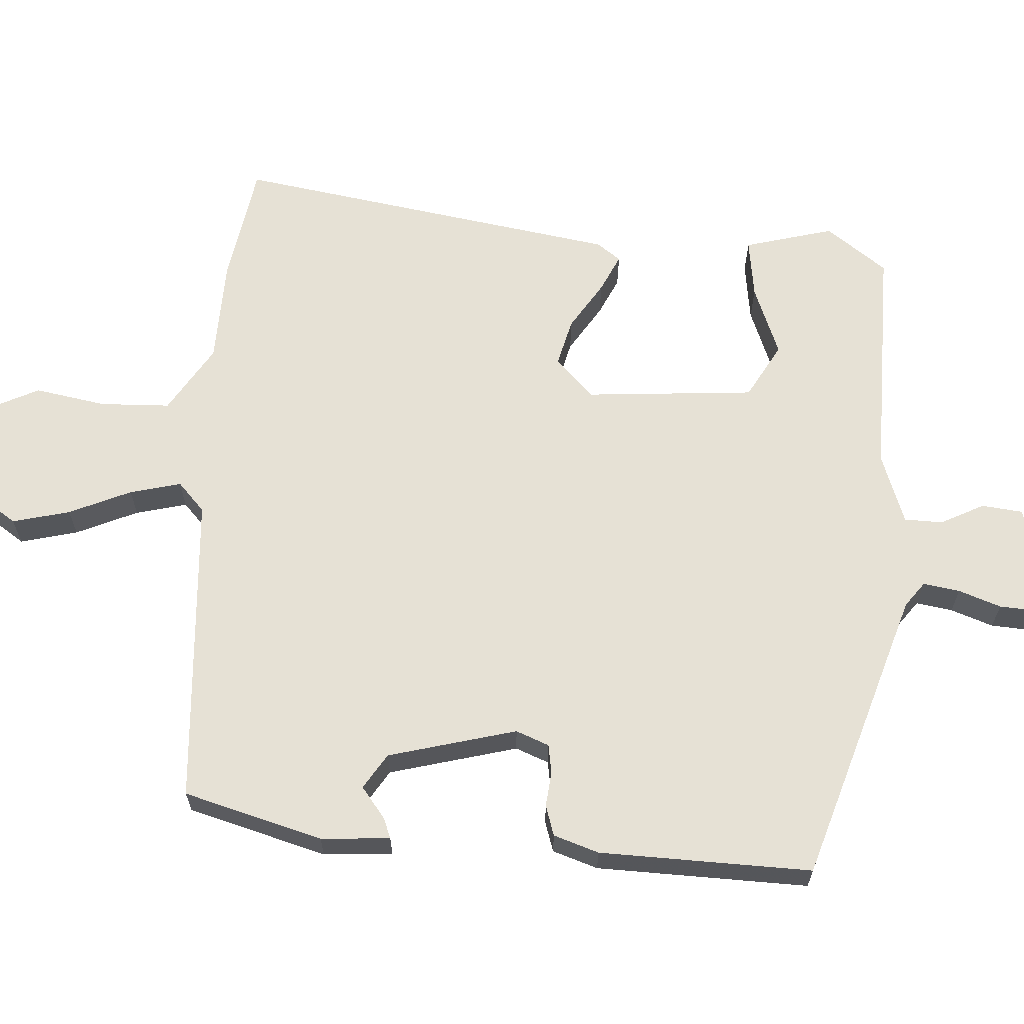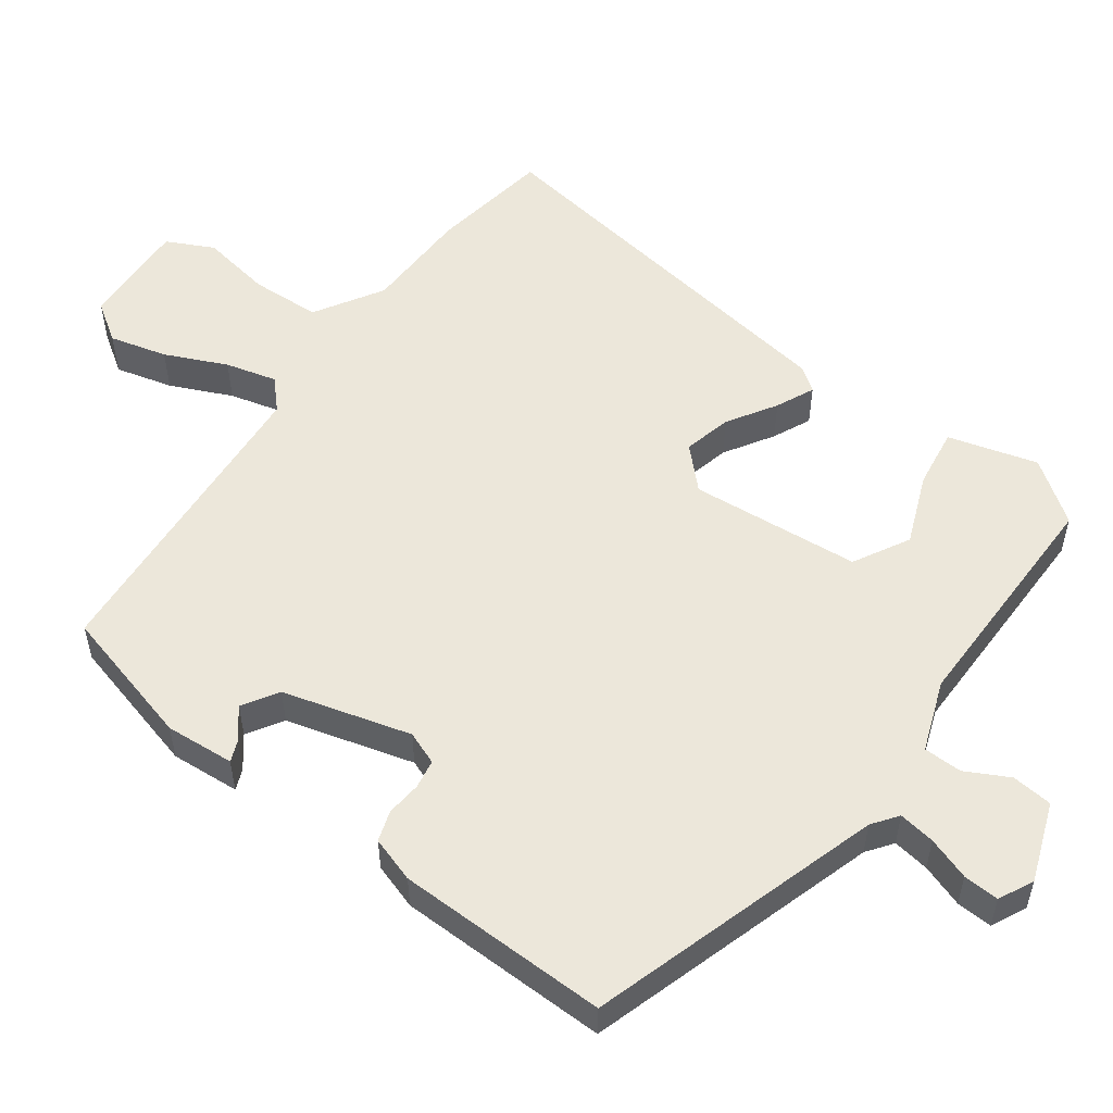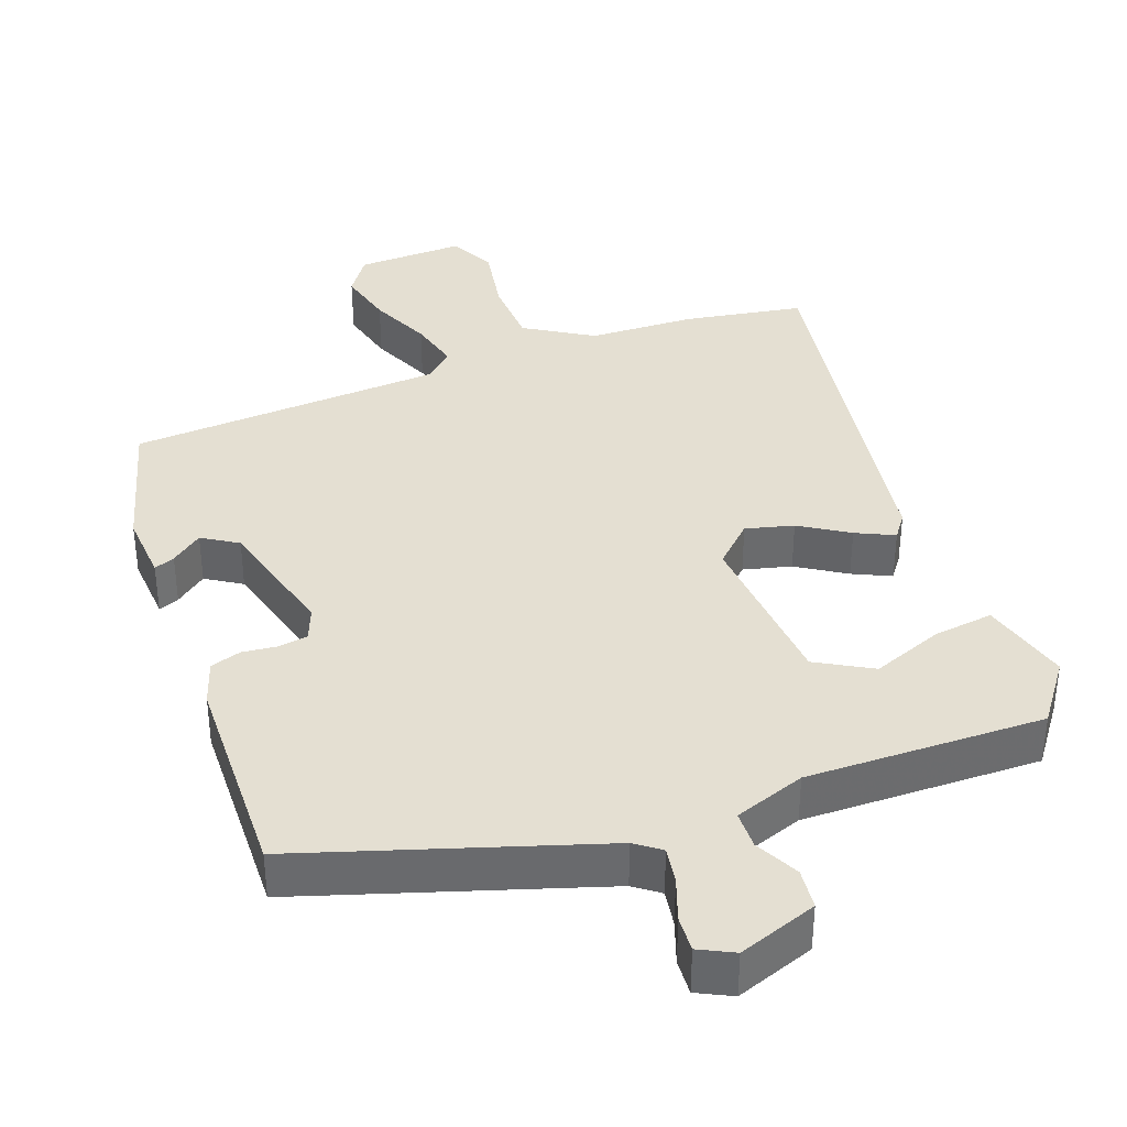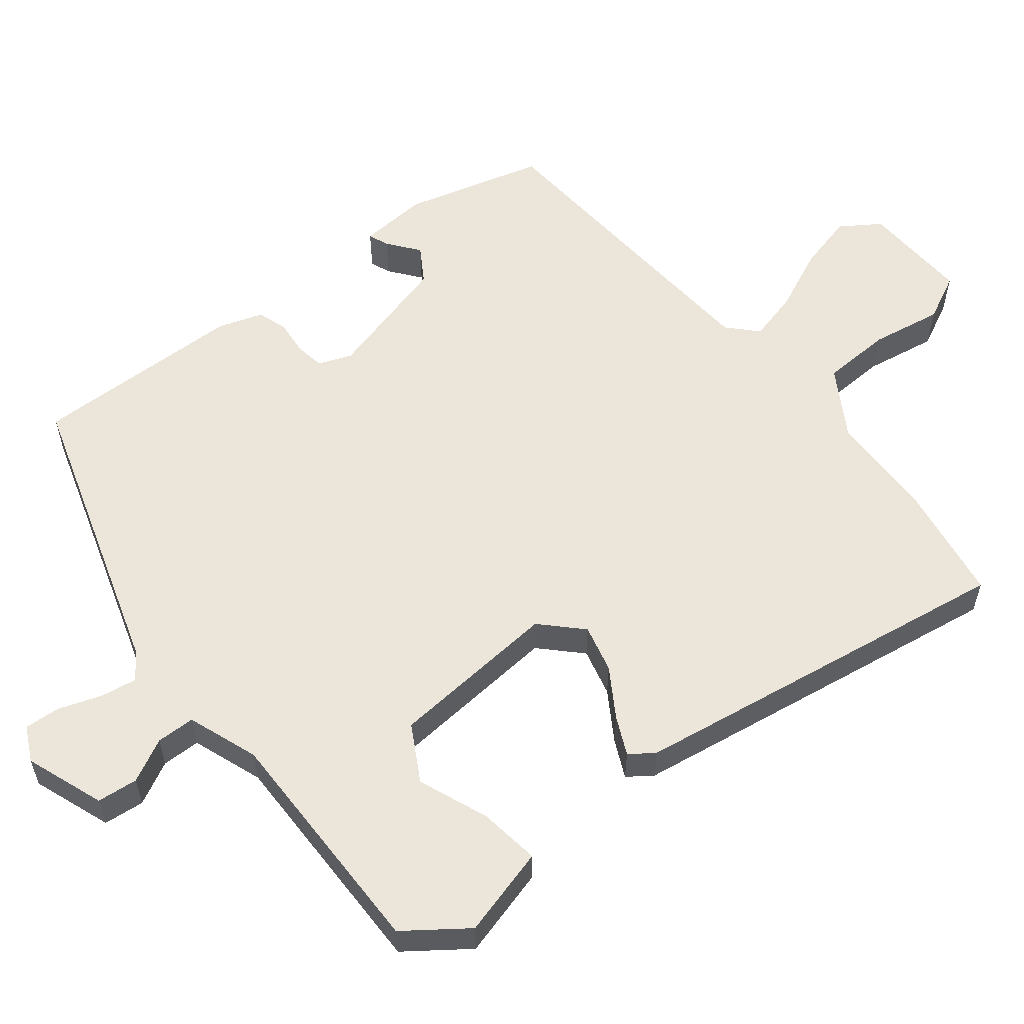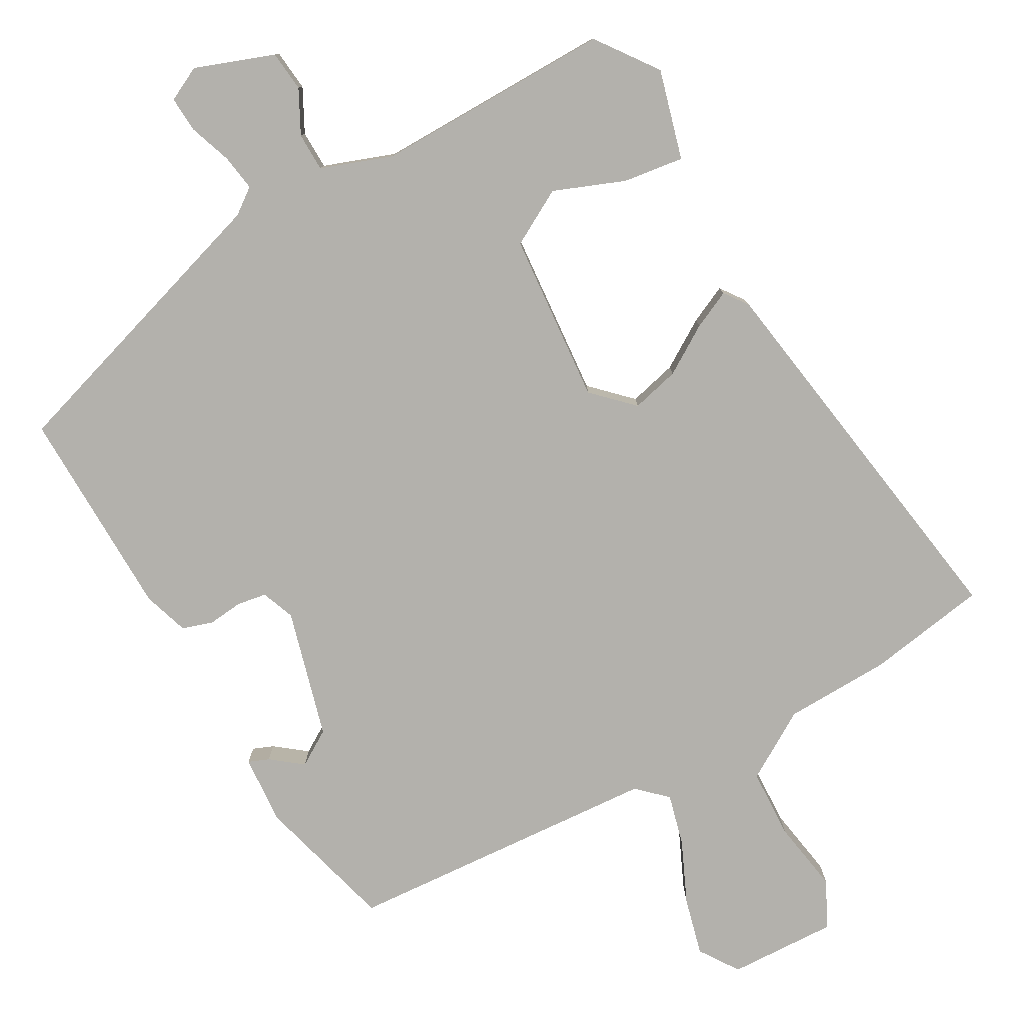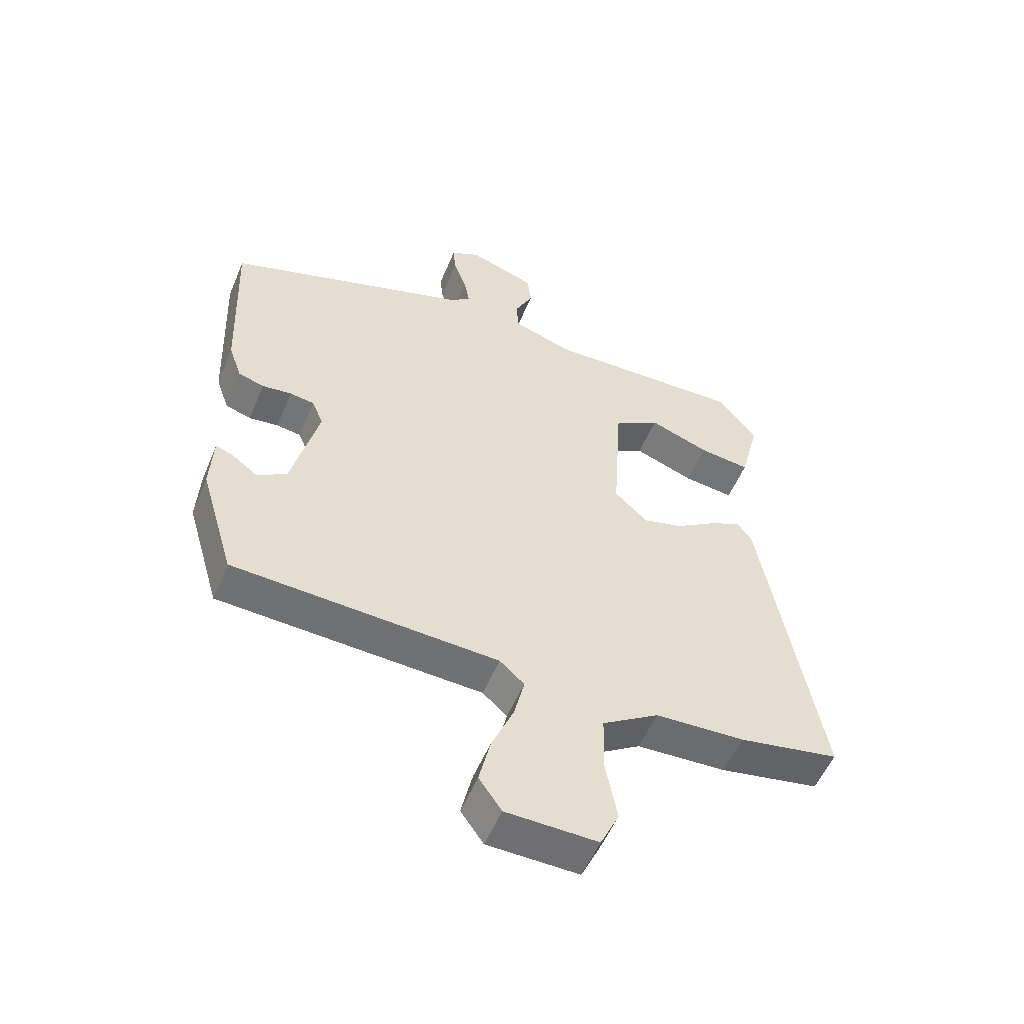
<metadata>
{"format":"obj","ext":"obj","renderer":"f3d","projection":"perspective","resolution":1024,"background":"white","views":[{"elev":64.1,"azim":-87.3,"up":"+Y"},{"elev":54.0,"azim":-55.2,"up":"+Y"},{"elev":37.2,"azim":-21.1,"up":"+Y"},{"elev":57.2,"azim":50.4,"up":"+Y"},{"elev":-79.1,"azim":28.2,"up":"+Y"},{"elev":-54.4,"azim":-22.5,"up":"+Z"}]}
</metadata>
<code>
v -0.431 0.07 -0.489
v -0.488 0.07 -0.295
v -0.483 0.07 -0.198
v -0.454 0.07 -0.209
v -0.41 0.07 -0.242
v -0.361 0.07 -0.21
v -0.316 0.07 -0.03
v -0.335 0.07 0.016
v -0.376 0.07 0.022
v -0.425 0.07 0.016
v -0.468 0.07 0.029
v -0.49 0.07 0.092
v -0.502 0.07 0.389
v -0.094 0.07 0.526
v -0.059 0.07 0.553
v -0.068 0.07 0.604
v -0.09 0.07 0.663
v -0.094 0.07 0.713
v -0.046 0.07 0.738
v 0.065 0.07 0.7
v 0.072 0.07 0.643
v 0.042 0.07 0.582
v 0.044 0.07 0.528
v 0.144 0.07 0.494
v 0.477 0.07 0.504
v 0.541 0.07 0.42
v 0.509 0.07 0.294
v 0.424 0.07 0.304
v 0.324 0.07 0.341
v 0.247 0.07 0.296
v 0.232 0.07 0.057
v 0.287 0.07 0.005
v 0.354 0.07 0.023
v 0.421 0.07 0.067
v 0.474 0.07 0.093
v 0.499 0.07 0.06
v 0.594 0.07 -0.483
v 0.426 0.07 -0.514
v 0.277 0.07 -0.521
v 0.183 0.07 -0.581
v 0.181 0.07 -0.679
v 0.2 0.07 -0.779
v 0.169 0.07 -0.845
v 0.017 0.07 -0.842
v -0.021 0.07 -0.788
v -0.002 0.07 -0.707
v 0.035 0.07 -0.62
v 0.052 0.07 -0.548
v 0.011 0.07 -0.511
v -0.431 0 -0.489
v -0.488 0 -0.295
v -0.483 0 -0.198
v -0.454 0 -0.209
v -0.41 0 -0.242
v -0.361 0 -0.21
v -0.316 0 -0.03
v -0.335 0 0.016
v -0.376 0 0.022
v -0.425 0 0.016
v -0.468 0 0.029
v -0.49 0 0.092
v -0.502 0 0.389
v -0.094 0 0.526
v -0.059 0 0.553
v -0.068 0 0.604
v -0.09 0 0.663
v -0.094 0 0.713
v -0.046 0 0.738
v 0.065 0 0.7
v 0.072 0 0.643
v 0.042 0 0.582
v 0.044 0 0.528
v 0.144 0 0.494
v 0.477 0 0.504
v 0.541 0 0.42
v 0.509 0 0.294
v 0.424 0 0.304
v 0.324 0 0.341
v 0.247 0 0.296
v 0.232 0 0.057
v 0.287 0 0.005
v 0.354 0 0.023
v 0.421 0 0.067
v 0.474 0 0.093
v 0.499 0 0.06
v 0.594 0 -0.483
v 0.426 0 -0.514
v 0.277 0 -0.521
v 0.183 0 -0.581
v 0.181 0 -0.679
v 0.2 0 -0.779
v 0.169 0 -0.845
v 0.017 0 -0.842
v -0.021 0 -0.788
v -0.002 0 -0.707
v 0.035 0 -0.62
v 0.052 0 -0.548
v 0.011 0 -0.511
f 45 46 47
f 44 45 47
f 43 44 47
f 42 43 47
f 41 42 47
f 40 41 47 48
f 39 40 48 49
f 38 39 49
f 37 38 49
f 36 37 49
f 35 36 49
f 34 35 49
f 33 34 49
f 27 28 29
f 26 27 29
f 25 26 29
f 24 25 29
f 23 24 29 30
f 20 21 22
f 19 20 22
f 18 19 22
f 17 18 22
f 16 17 22
f 15 16 22 23
f 23 30 31
f 15 23 31
f 14 15 31
f 12 13 14
f 11 12 14
f 10 11 14
f 9 10 14
f 3 4 5
f 2 3 5
f 1 2 5
f 1 5 6
f 49 1 6
f 33 49 6
f 32 33 6
f 8 9 14 31
f 7 8 31 32
f 6 7 32
f 96 95 94
f 96 94 93
f 96 93 92
f 96 92 91
f 96 91 90
f 97 96 90 89
f 98 97 89 88
f 98 88 87
f 98 87 86
f 98 86 85
f 98 85 84
f 98 84 83
f 98 83 82
f 78 77 76
f 78 76 75
f 78 75 74
f 78 74 73
f 79 78 73 72
f 71 70 69
f 71 69 68
f 71 68 67
f 71 67 66
f 71 66 65
f 72 71 65 64
f 80 79 72
f 80 72 64
f 80 64 63
f 63 62 61
f 63 61 60
f 63 60 59
f 63 59 58
f 54 53 52
f 54 52 51
f 54 51 50
f 55 54 50
f 55 50 98
f 55 98 82
f 55 82 81
f 80 63 58 57
f 81 80 57 56
f 81 56 55
f 1 50 51 2
f 2 51 52 3
f 3 52 53 4
f 4 53 54 5
f 5 54 55 6
f 6 55 56 7
f 7 56 57 8
f 8 57 58 9
f 9 58 59 10
f 10 59 60 11
f 11 60 61 12
f 12 61 62 13
f 13 62 63 14
f 14 63 64 15
f 15 64 65 16
f 16 65 66 17
f 17 66 67 18
f 18 67 68 19
f 19 68 69 20
f 20 69 70 21
f 21 70 71 22
f 22 71 72 23
f 23 72 73 24
f 24 73 74 25
f 25 74 75 26
f 26 75 76 27
f 27 76 77 28
f 28 77 78 29
f 29 78 79 30
f 30 79 80 31
f 31 80 81 32
f 32 81 82 33
f 33 82 83 34
f 34 83 84 35
f 35 84 85 36
f 36 85 86 37
f 37 86 87 38
f 38 87 88 39
f 39 88 89 40
f 40 89 90 41
f 41 90 91 42
f 42 91 92 43
f 43 92 93 44
f 44 93 94 45
f 45 94 95 46
f 46 95 96 47
f 47 96 97 48
f 48 97 98 49
f 49 98 50 1

</code>
